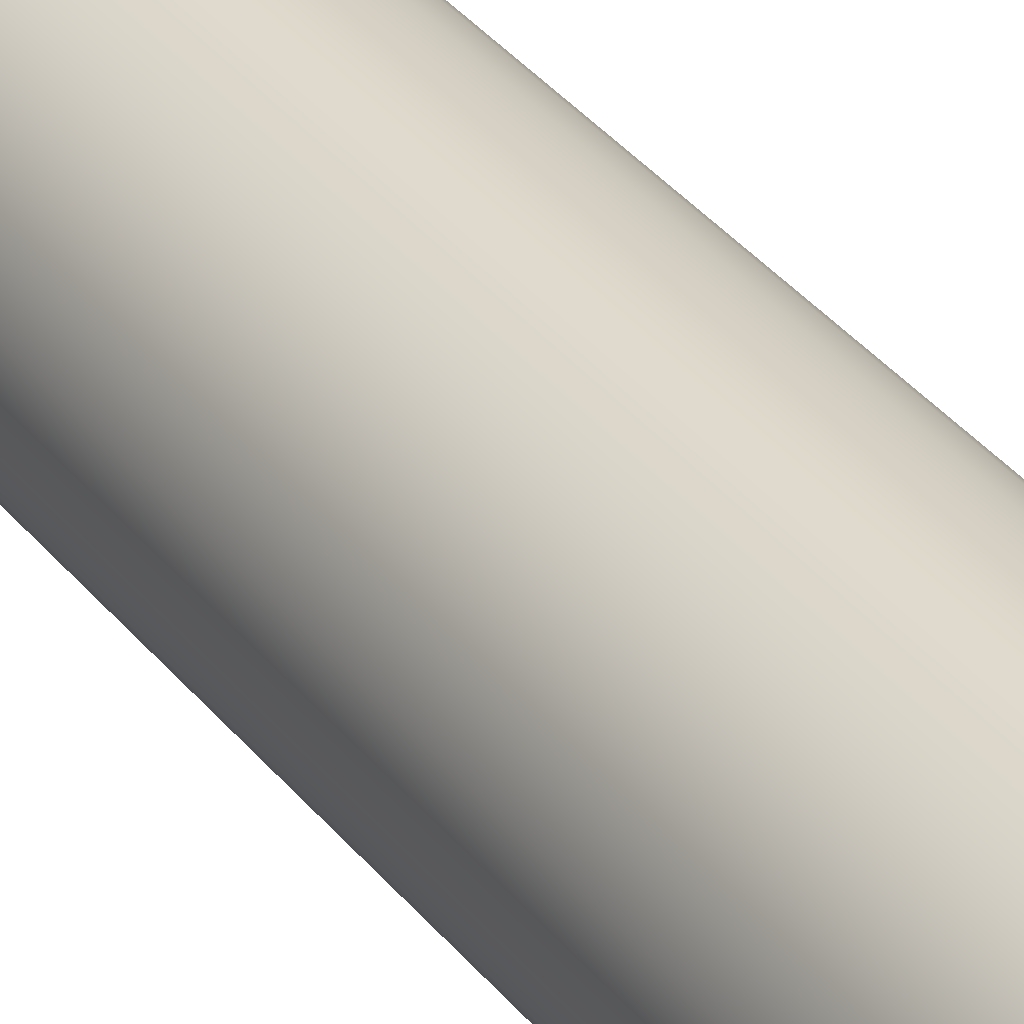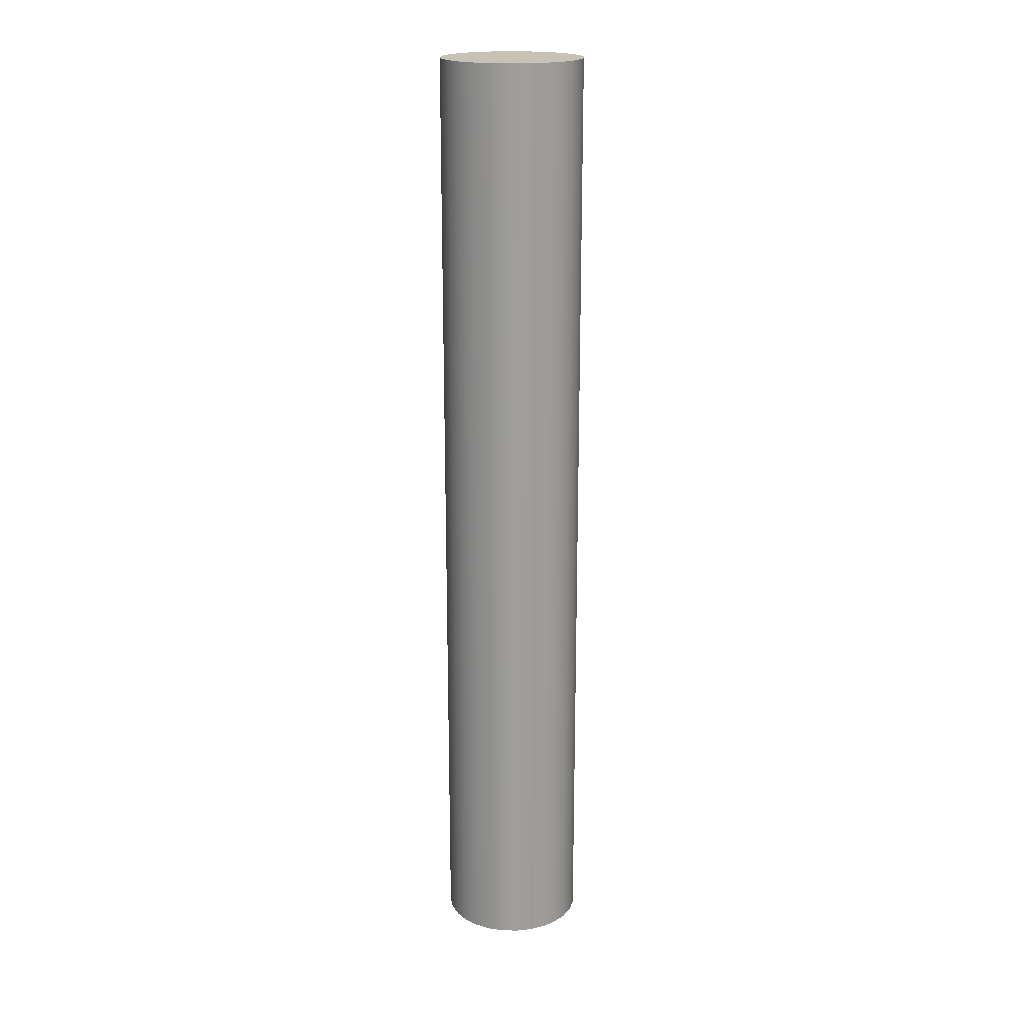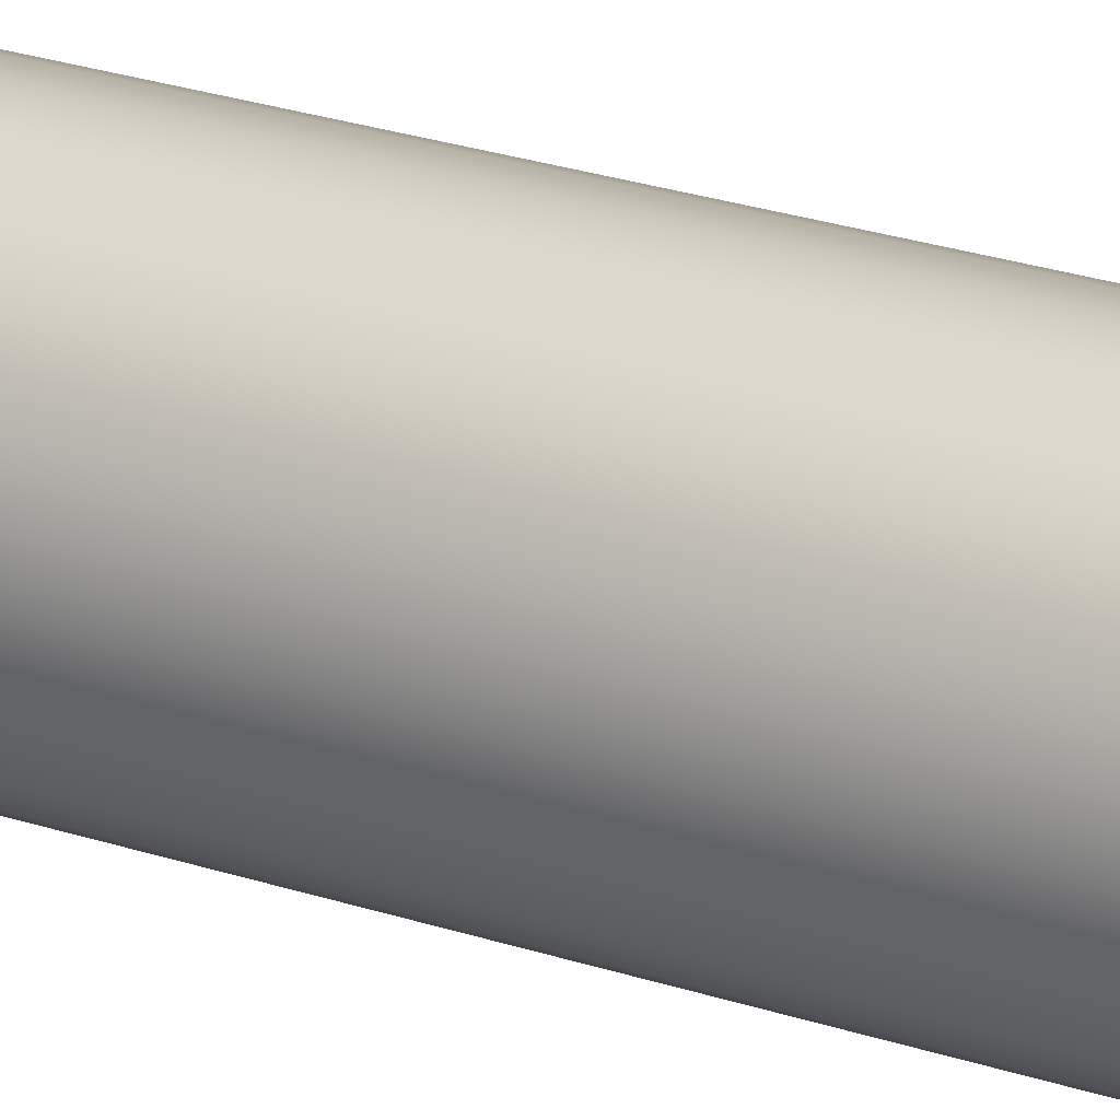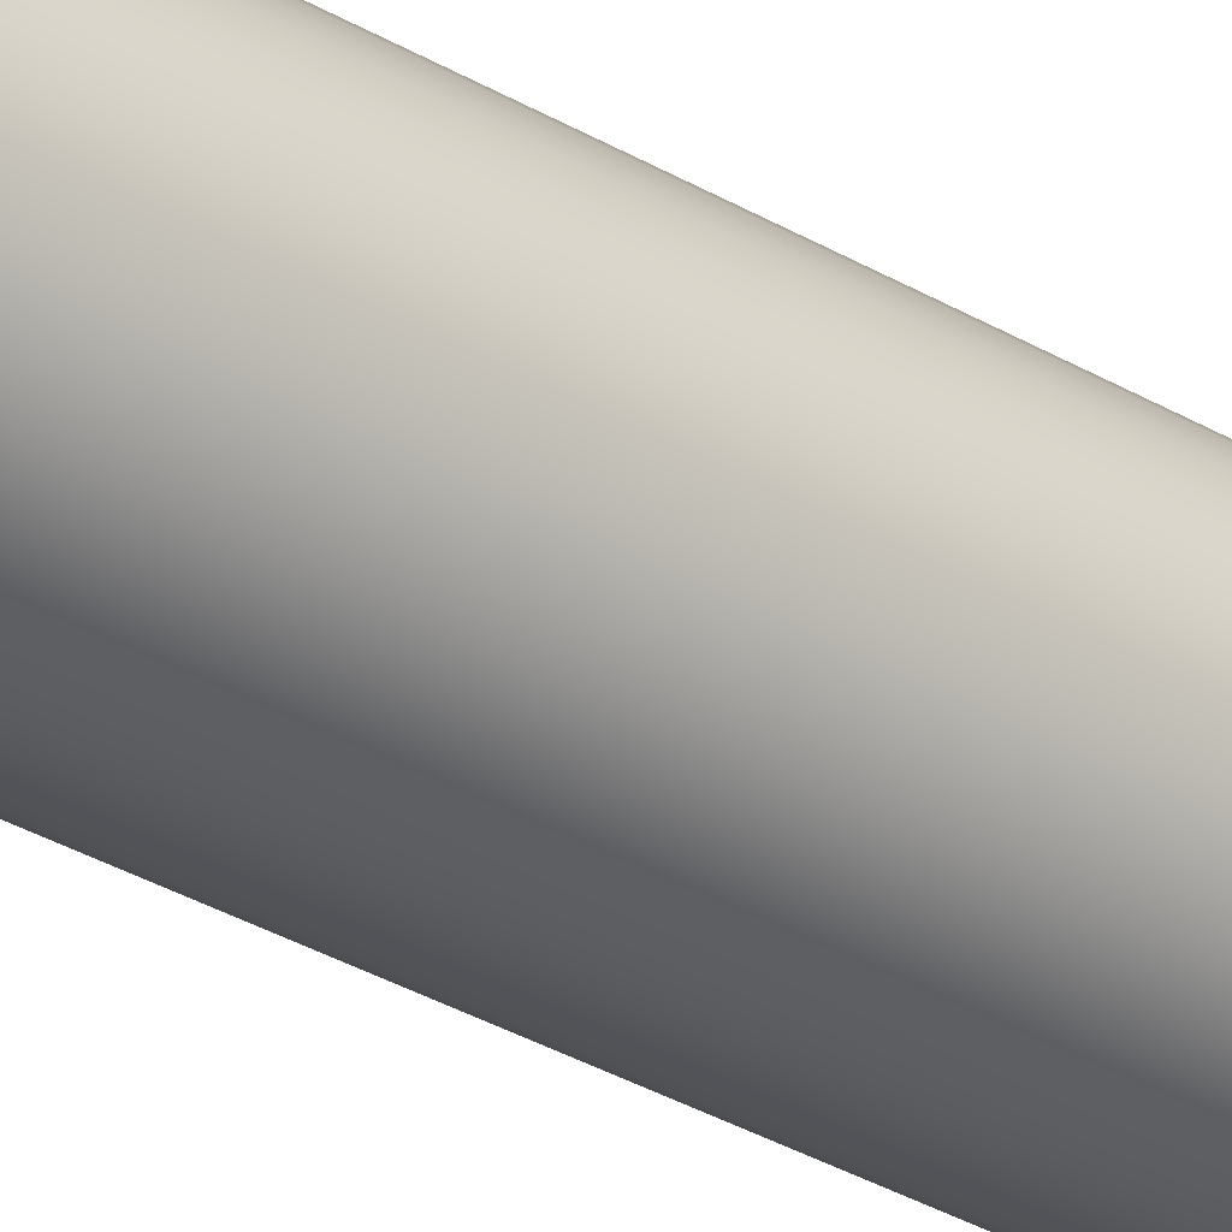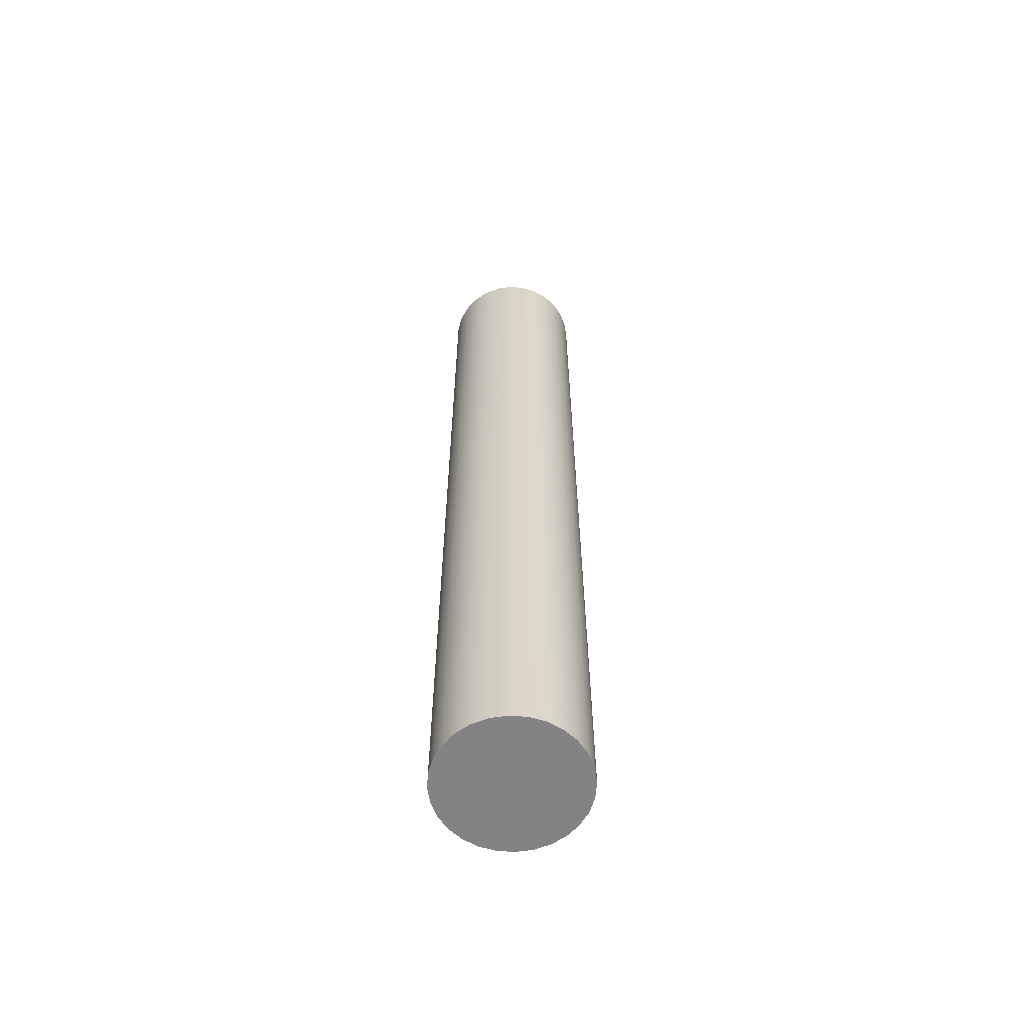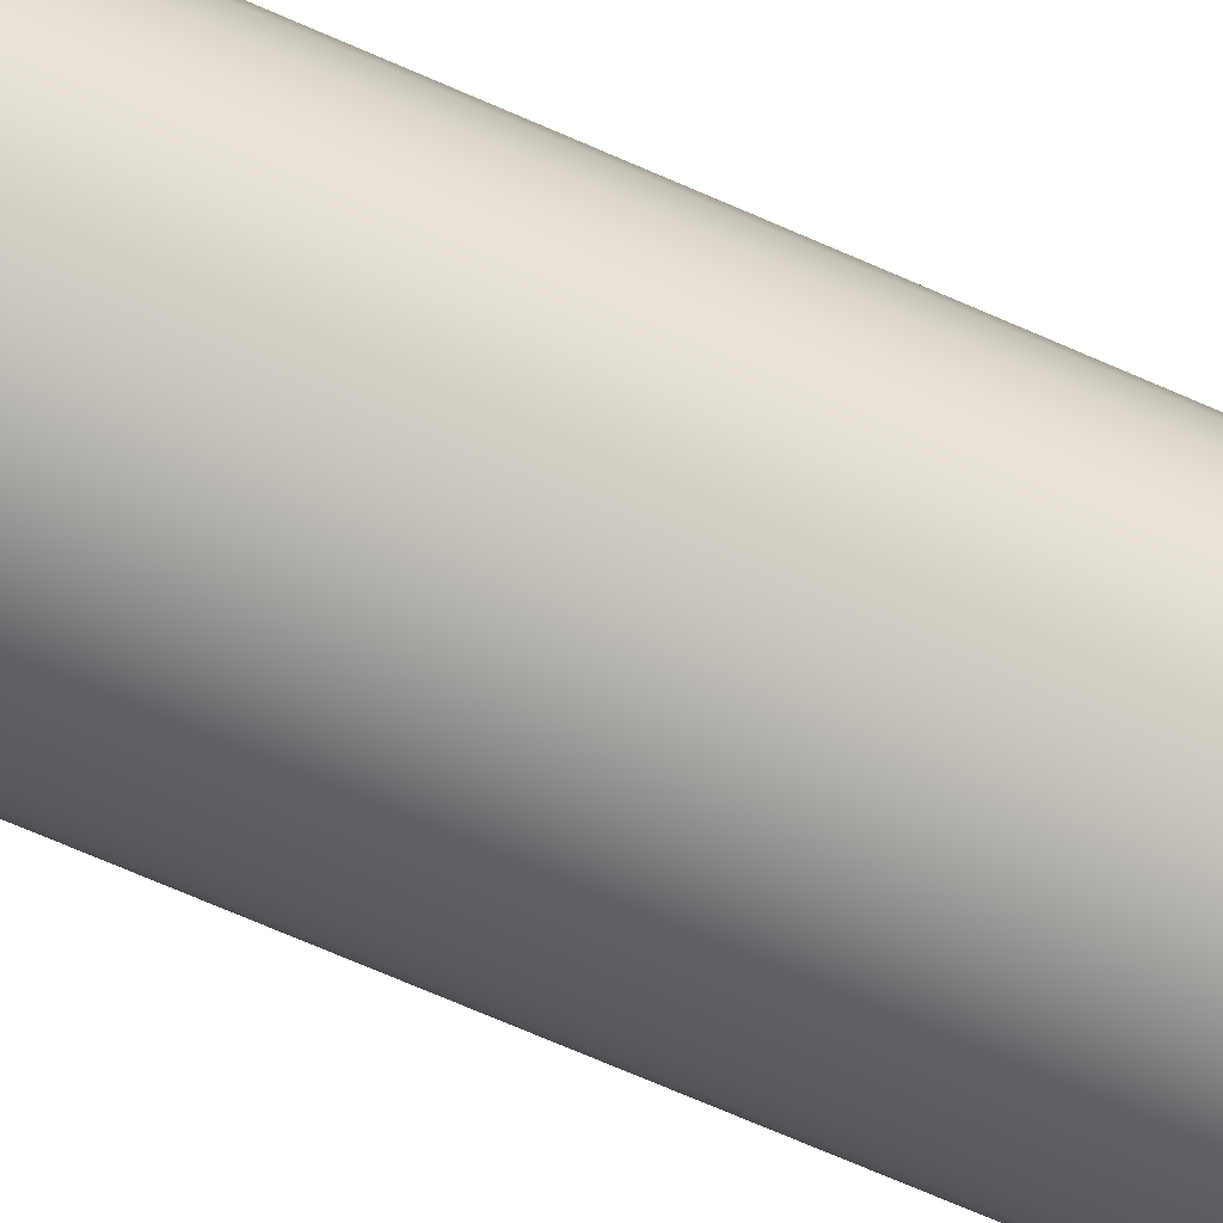
<metadata>
{"format":"obj","ext":"obj","renderer":"f3d","projection":"perspective","resolution":1024,"background":"white","views":[{"elev":32.0,"azim":149.5,"up":"+Z"},{"elev":19.3,"azim":8.6,"up":"+Y"},{"elev":22.1,"azim":-58.4,"up":"+Z"},{"elev":-33.3,"azim":-129.0,"up":"+Z"},{"elev":-61.2,"azim":79.3,"up":"+Y"},{"elev":-62.2,"azim":-115.0,"up":"+Z"}]}
</metadata>
<code>
v -0.4762 6.35 5.832e-17
v -0.4643 6.35 -0.106
v -0.4291 6.35 -0.2066
v -0.3723 6.35 -0.2969
v -0.2969 6.35 -0.3723
v -0.2066 6.35 -0.4291
v -0.106 6.35 -0.4643
v 2.916e-17 6.35 -0.4762
v 0.106 6.35 -0.4643
v 0.2066 6.35 -0.4291
v 0.2969 6.35 -0.3723
v 0.3723 6.35 -0.2969
v 0.4291 6.35 -0.2066
v 0.4643 6.35 -0.106
v 0.4762 6.35 0
v 0.4643 6.35 0.106
v 0.4291 6.35 0.2066
v 0.3723 6.35 0.2969
v 0.2969 6.35 0.3723
v 0.2066 6.35 0.4291
v 0.106 6.35 0.4643
v 2.916e-17 6.35 0.4762
v -0.106 6.35 0.4643
v -0.2066 6.35 0.4291
v -0.2969 6.35 0.3723
v -0.3723 6.35 0.2969
v -0.4291 6.35 0.2066
v -0.4643 6.35 0.106
v -0.4762 0 5.832e-17
v -0.4643 0 0.106
v -0.4291 0 0.2066
v -0.3723 0 0.2969
v -0.2969 0 0.3723
v -0.2066 0 0.4291
v -0.106 0 0.4643
v 2.916e-17 0 0.4762
v 0.106 0 0.4643
v 0.2066 0 0.4291
v 0.2969 0 0.3723
v 0.3723 0 0.2969
v 0.4291 0 0.2066
v 0.4643 0 0.106
v 0.4762 0 0
v 0.4643 0 -0.106
v 0.4291 0 -0.2066
v 0.3723 0 -0.2969
v 0.2969 0 -0.3723
v 0.2066 0 -0.4291
v 0.106 0 -0.4643
v 2.916e-17 0 -0.4762
v -0.106 0 -0.4643
v -0.2066 0 -0.4291
v -0.2969 0 -0.3723
v -0.3723 0 -0.2969
v -0.4291 0 -0.2066
v -0.4643 0 -0.106
v -0.4762 0 5.832e-17
v -0.4762 6.35 5.832e-17
v -0.4762 6.35 5.832e-17
v -0.4643 6.35 0.106
v -0.4291 6.35 0.2066
v -0.3723 6.35 0.2969
v -0.2969 6.35 0.3723
v -0.2066 6.35 0.4291
v -0.106 6.35 0.4643
v 2.916e-17 6.35 0.4762
v 0.106 6.35 0.4643
v 0.2066 6.35 0.4291
v 0.2969 6.35 0.3723
v 0.3723 6.35 0.2969
v 0.4291 6.35 0.2066
v 0.4643 6.35 0.106
v 0.4762 6.35 0
v 0.4643 6.35 -0.106
v 0.4291 6.35 -0.2066
v 0.3723 6.35 -0.2969
v 0.2969 6.35 -0.3723
v 0.2066 6.35 -0.4291
v 0.106 6.35 -0.4643
v 2.916e-17 6.35 -0.4762
v -0.106 6.35 -0.4643
v -0.2066 6.35 -0.4291
v -0.2969 6.35 -0.3723
v -0.3723 6.35 -0.2969
v -0.4291 6.35 -0.2066
v -0.4643 6.35 -0.106
v -0.4762 0 5.832e-17
v -0.4643 0 -0.106
v -0.4291 0 -0.2066
v -0.3723 0 -0.2969
v -0.2969 0 -0.3723
v -0.2066 0 -0.4291
v -0.106 0 -0.4643
v 2.916e-17 0 -0.4762
v 0.106 0 -0.4643
v 0.2066 0 -0.4291
v 0.2969 0 -0.3723
v 0.3723 0 -0.2969
v 0.4291 0 -0.2066
v 0.4643 0 -0.106
v 0.4762 0 0
v 0.4643 0 0.106
v 0.4291 0 0.2066
v 0.3723 0 0.2969
v 0.2969 0 0.3723
v 0.2066 0 0.4291
v 0.106 0 0.4643
v 2.916e-17 0 0.4762
v -0.106 0 0.4643
v -0.2066 0 0.4291
v -0.2969 0 0.3723
v -0.3723 0 0.2969
v -0.4291 0 0.2066
v -0.4643 0 0.106
g 0021c6b4-e2c9-11ea-ba27-54bf646e7e1f
f 2 56 1
f 1 56 57
f 58 29 28
f 28 29 30
f 28 30 27
f 27 30 31
f 27 31 26
f 26 31 32
f 26 32 25
f 25 32 33
f 25 33 24
f 24 33 34
f 24 34 23
f 23 34 35
f 23 35 22
f 22 35 36
f 22 36 21
f 21 36 37
f 21 37 20
f 20 37 38
f 20 38 19
f 19 38 39
f 19 39 18
f 18 39 40
f 18 40 17
f 17 40 41
f 17 41 16
f 16 41 42
f 16 42 15
f 15 42 43
f 15 43 14
f 14 43 44
f 14 44 13
f 13 44 45
f 13 45 12
f 12 45 46
f 12 46 11
f 11 46 47
f 11 47 10
f 10 47 48
f 10 48 9
f 9 48 49
f 9 49 8
f 8 49 50
f 8 50 7
f 7 50 51
f 7 51 6
f 6 51 52
f 6 52 5
f 5 52 53
f 5 53 4
f 4 53 54
f 4 54 3
f 3 54 55
f 3 55 2
f 2 55 56
g 002f346c-e2c9-11ea-a9c2-54bf646e7e1f
f 60 72 59
f 59 72 73
f 59 73 86
f 86 73 74
f 86 74 85
f 85 74 75
f 85 75 84
f 84 75 76
f 84 76 83
f 83 76 77
f 83 77 82
f 82 77 78
f 82 78 81
f 81 78 79
f 81 79 80
f 72 60 71
f 71 60 61
f 71 61 70
f 70 61 62
f 70 62 69
f 69 62 63
f 69 63 68
f 68 63 64
f 68 64 67
f 67 64 65
f 67 65 66
g 00330508-e2c9-11ea-9c5b-54bf646e7e1f
f 88 100 87
f 87 100 101
f 87 101 114
f 114 101 102
f 114 102 113
f 113 102 103
f 113 103 112
f 112 103 104
f 112 104 111
f 111 104 105
f 111 105 110
f 110 105 106
f 110 106 109
f 109 106 107
f 109 107 108
f 100 88 99
f 99 88 89
f 99 89 98
f 98 89 90
f 98 90 97
f 97 90 91
f 97 91 96
f 96 91 92
f 96 92 95
f 95 92 93
f 95 93 94

</code>
